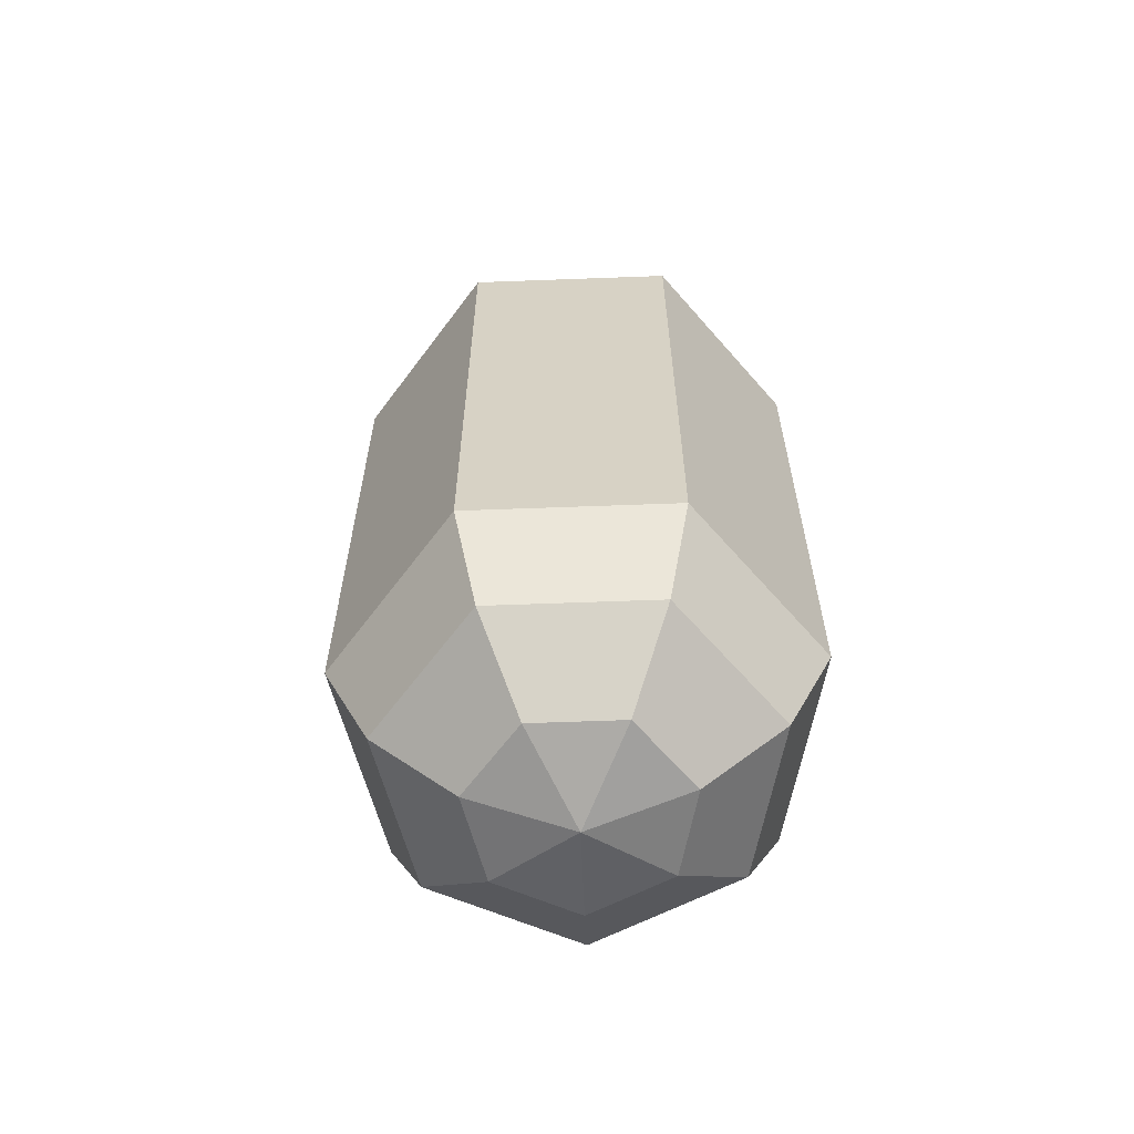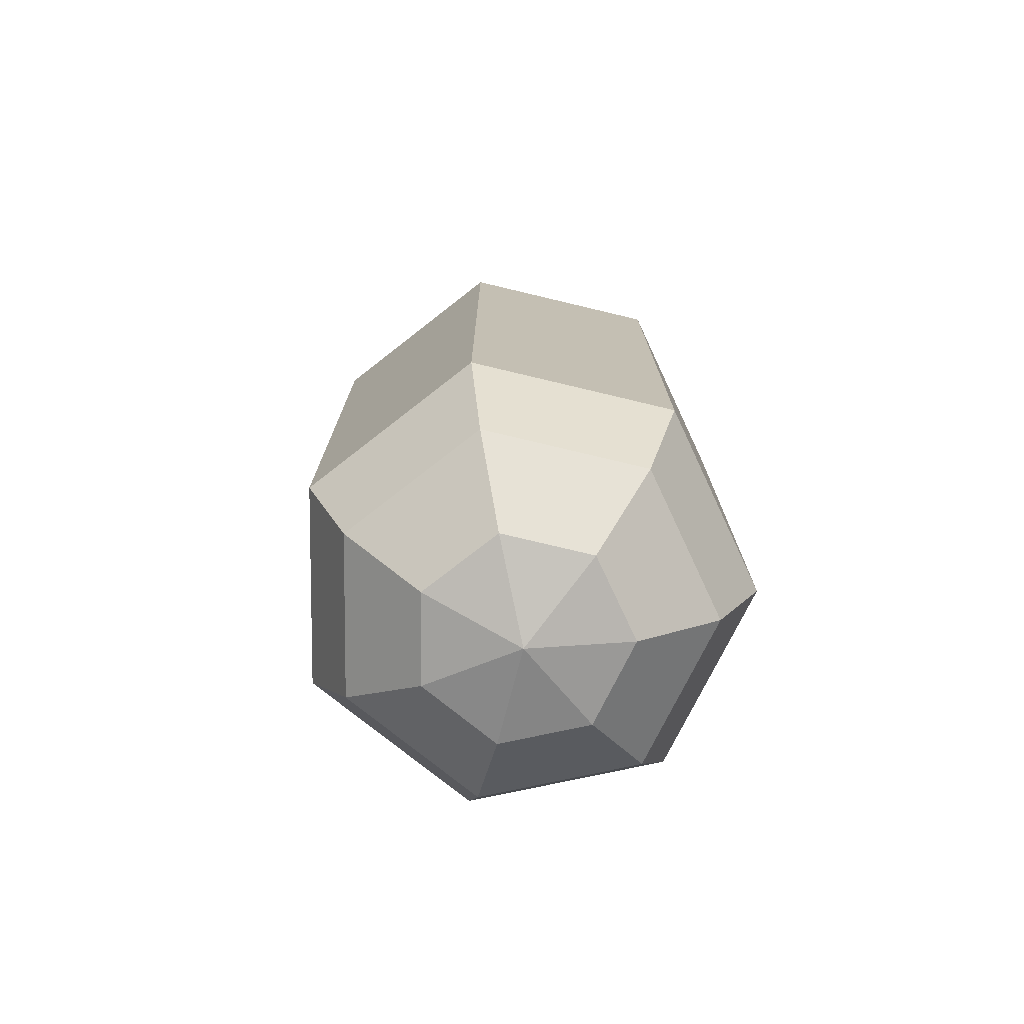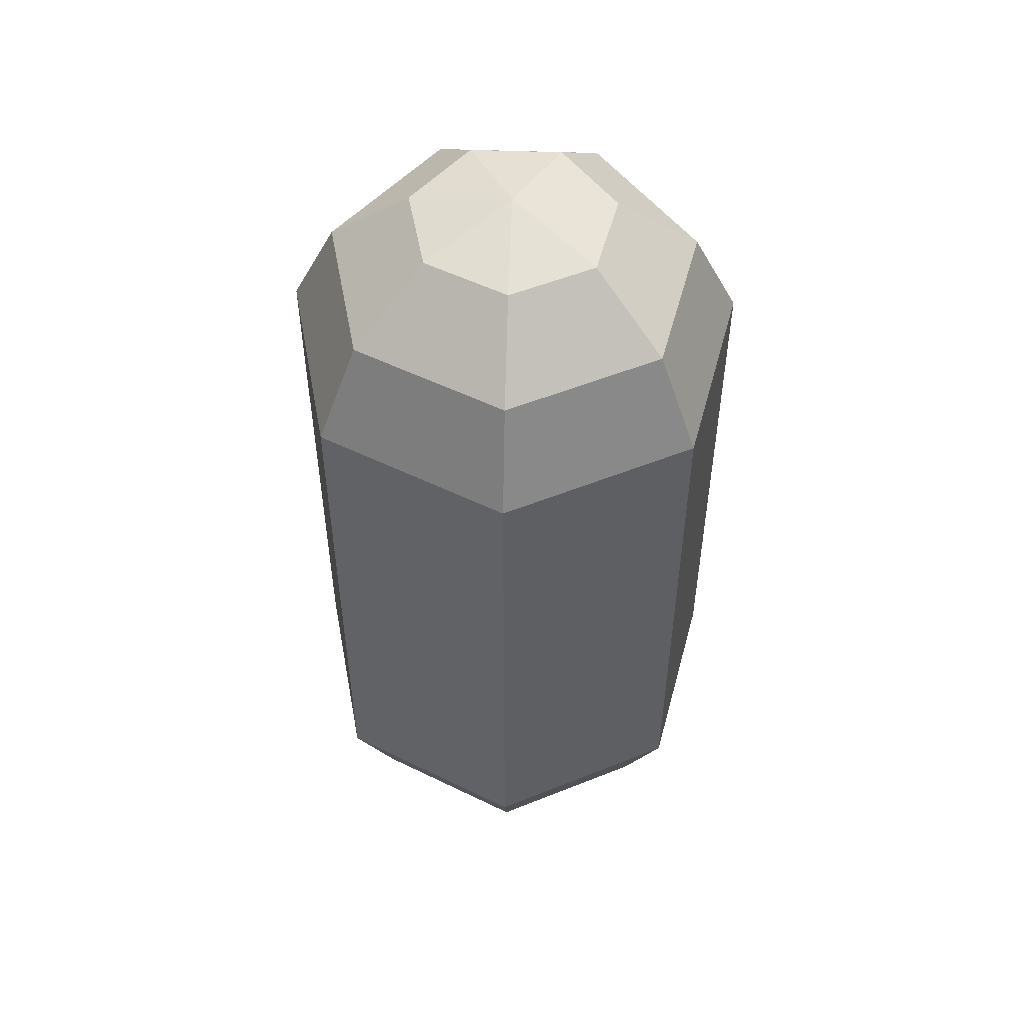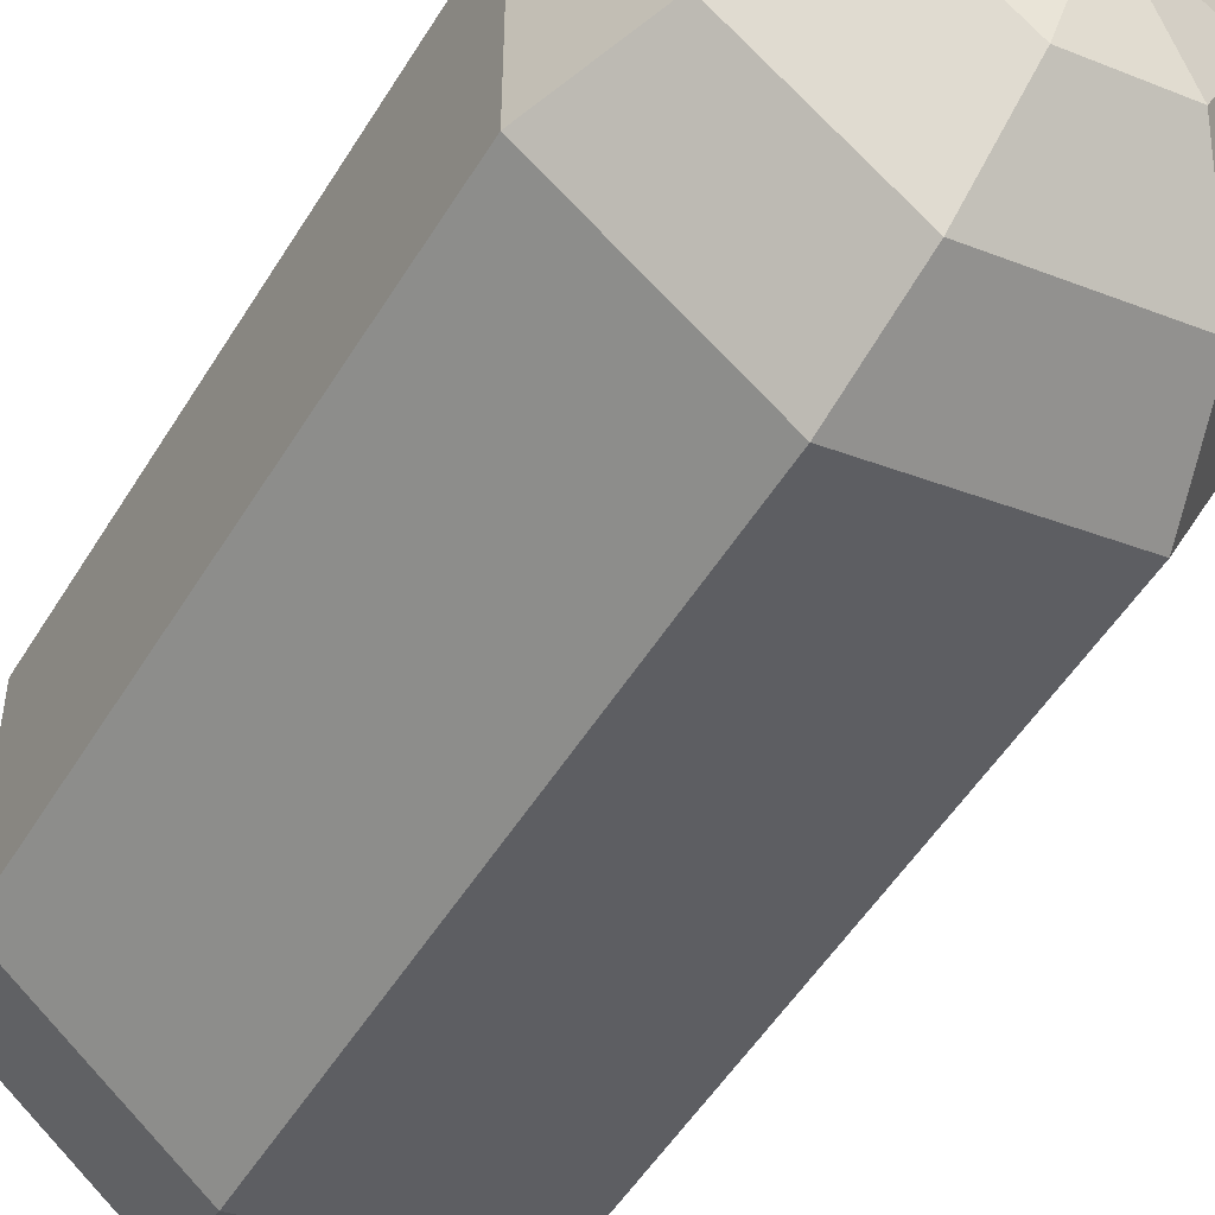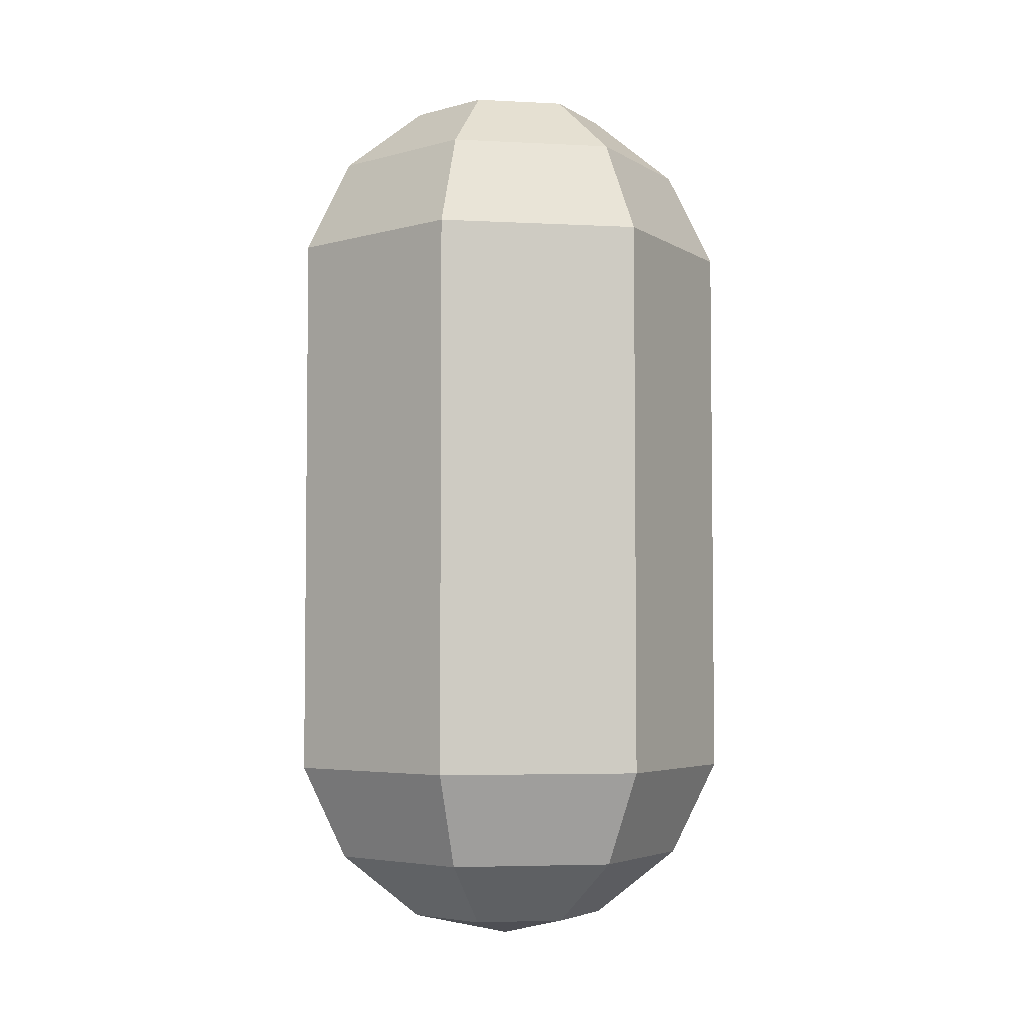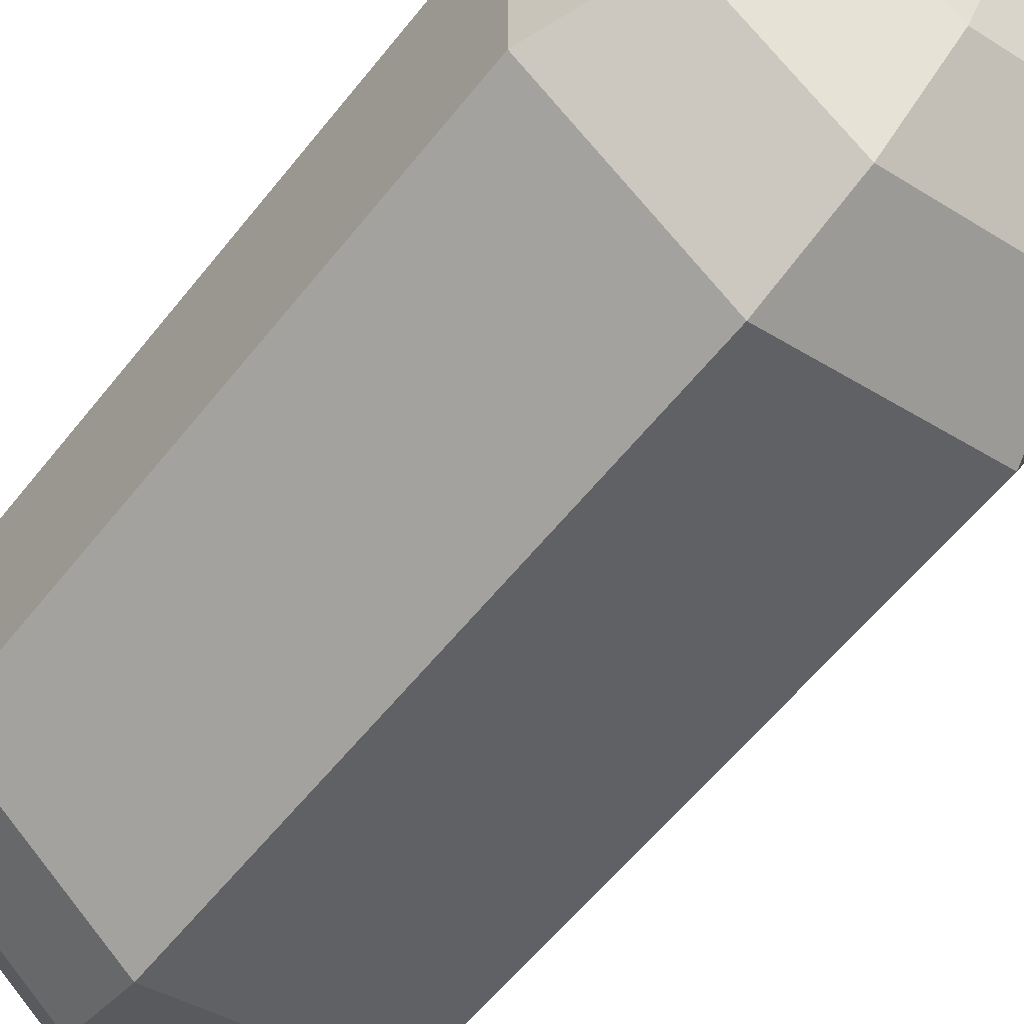
<metadata>
{"format":"obj","ext":"obj","renderer":"f3d","projection":"perspective","resolution":1024,"background":"white","views":[{"elev":-62.2,"azim":-10.7,"up":"+Y"},{"elev":-75.4,"azim":-26.3,"up":"+Y"},{"elev":52.2,"azim":-87.8,"up":"+Y"},{"elev":-51.1,"azim":149.6,"up":"+Z"},{"elev":-4.4,"azim":131.8,"up":"+Y"},{"elev":-57.6,"azim":142.3,"up":"+Z"}]}
</metadata>
<code>
v -0.45 1.443 0
v -0.2016 0.04546 0
v -0.002462 0 0
v -0.1266 1.755 -0.1557
v -0.2262 1.627 -0.2806
v -0.2815 1.443 -0.3499
v -0.2815 0.3569 -0.3499
v -0.2262 0.1728 -0.2806
v -0.1266 0.04546 -0.1557
v 0.04186 1.755 -0.1942
v 0.0774 1.627 -0.3499
v 0.09712 1.443 -0.4363
v 0.09712 0.3569 -0.4363
v 0.0774 0.1728 -0.3499
v 0.04186 0.04546 -0.1942
v -0.002462 1.8 0
v 0.177 1.755 -0.08642
v 0.3209 1.627 -0.1557
v 0.4008 1.443 -0.1942
v 0.4008 0.3569 -0.1942
v 0.3209 0.1728 -0.1557
v 0.177 0.04546 -0.08642
v 0.177 1.755 0.08642
v 0.3209 1.627 0.1557
v 0.4008 1.443 0.1942
v 0.4008 0.3569 0.1942
v 0.3209 0.1728 0.1557
v 0.177 0.04546 0.08642
v 0.04186 1.755 0.1942
v 0.0774 1.627 0.3499
v 0.09712 1.443 0.4363
v 0.09712 0.3569 0.4363
v 0.0774 0.1728 0.3499
v 0.04186 0.04546 0.1942
v -0.1266 1.755 0.1557
v -0.2262 1.627 0.2806
v -0.2815 1.443 0.3499
v -0.2815 0.3569 0.3499
v -0.2262 0.1728 0.2806
v -0.1266 0.04546 0.1557
v -0.2016 1.755 -0
v -0.3614 1.627 -0
v -0.45 0.3569 -0
v -0.3614 0.1728 -0
v -0.45 1.443 0
f 6 5 11 12
f 9 8 14 15
f 5 4 10 11
f 8 7 13 14
f 7 6 12 13
f 11 10 17 18
f 14 13 20 21
f 13 12 19 20
f 12 11 18 19
f 15 14 21 22
f 20 19 25 26
f 19 18 24 25
f 22 21 27 28
f 18 17 23 24
f 21 20 26 27
f 28 27 33 34
f 24 23 29 30
f 27 26 32 33
f 26 25 31 32
f 25 24 30 31
f 32 31 37 38
f 31 30 36 37
f 34 33 39 40
f 30 29 35 36
f 33 32 38 39
f 36 35 41 42
f 39 38 43 44
f 3 2 9
f 1 42 5 6
f 2 44 8 9
f 42 41 4 5
f 44 43 7 8
f 41 16 4
f 43 1 6 7
f 4 16 10
f 3 9 15
f 10 16 17
f 3 15 22
f 3 22 28
f 17 16 23
f 23 16 29
f 3 28 34
f 29 16 35
f 3 34 40
f 37 36 42 45
f 40 39 44 2
f 35 16 41
f 38 37 45 43
f 3 40 2

</code>
